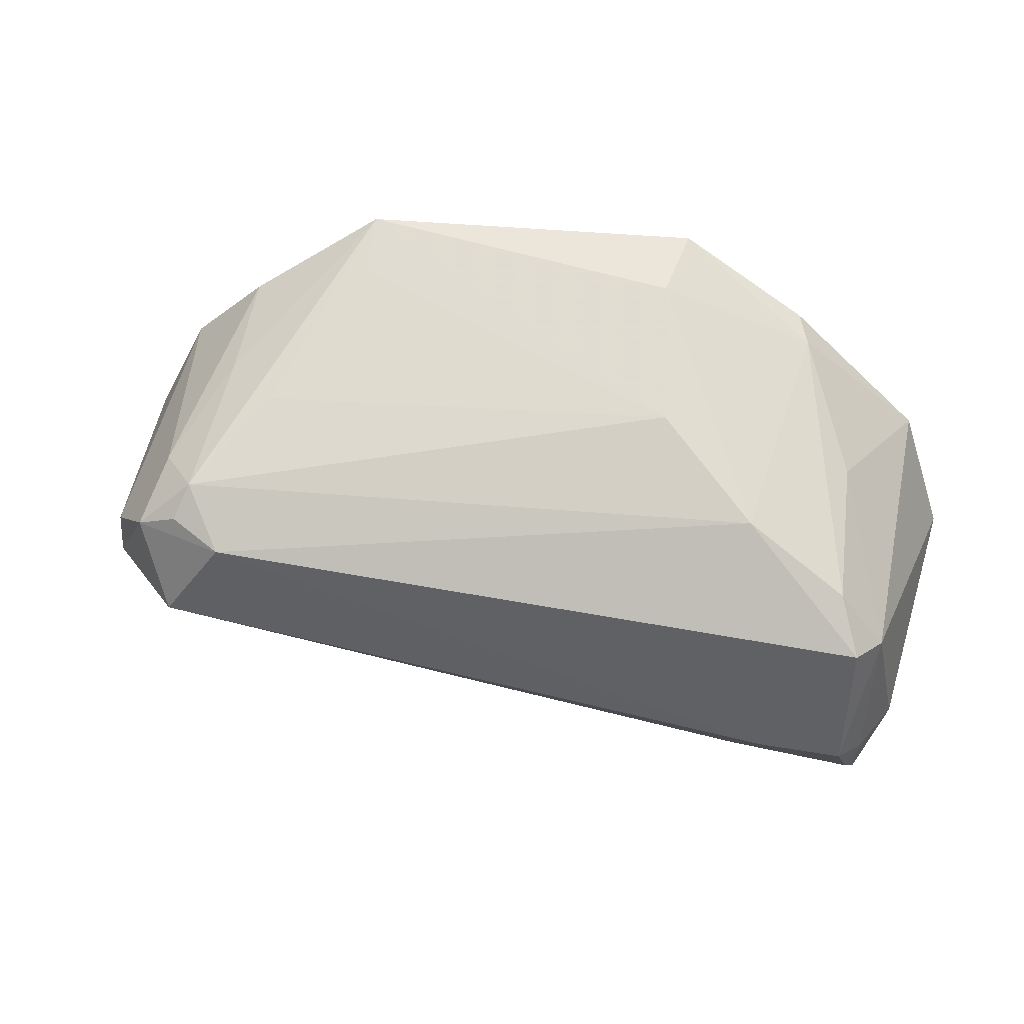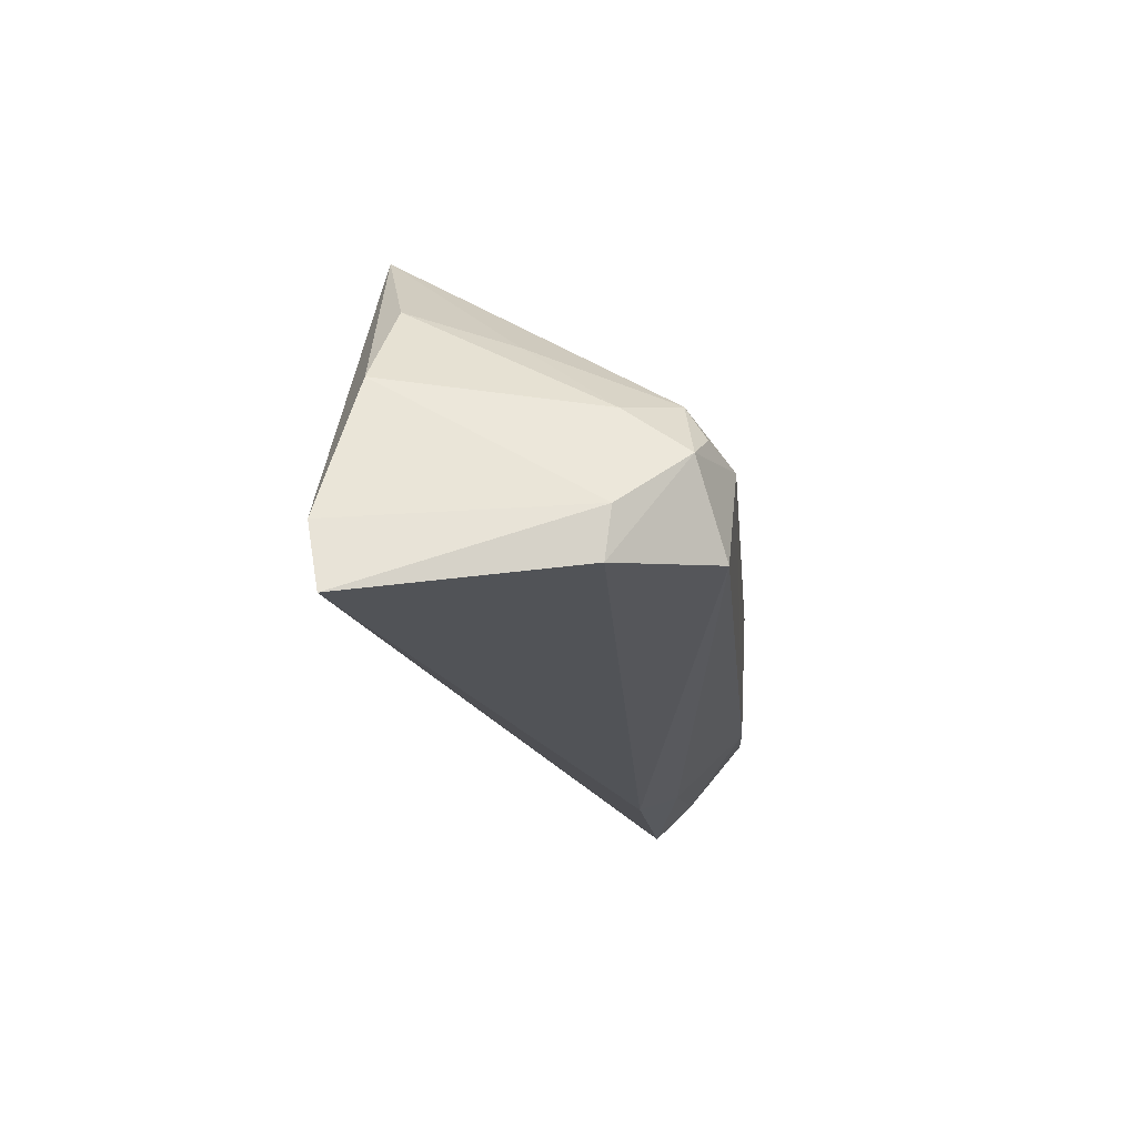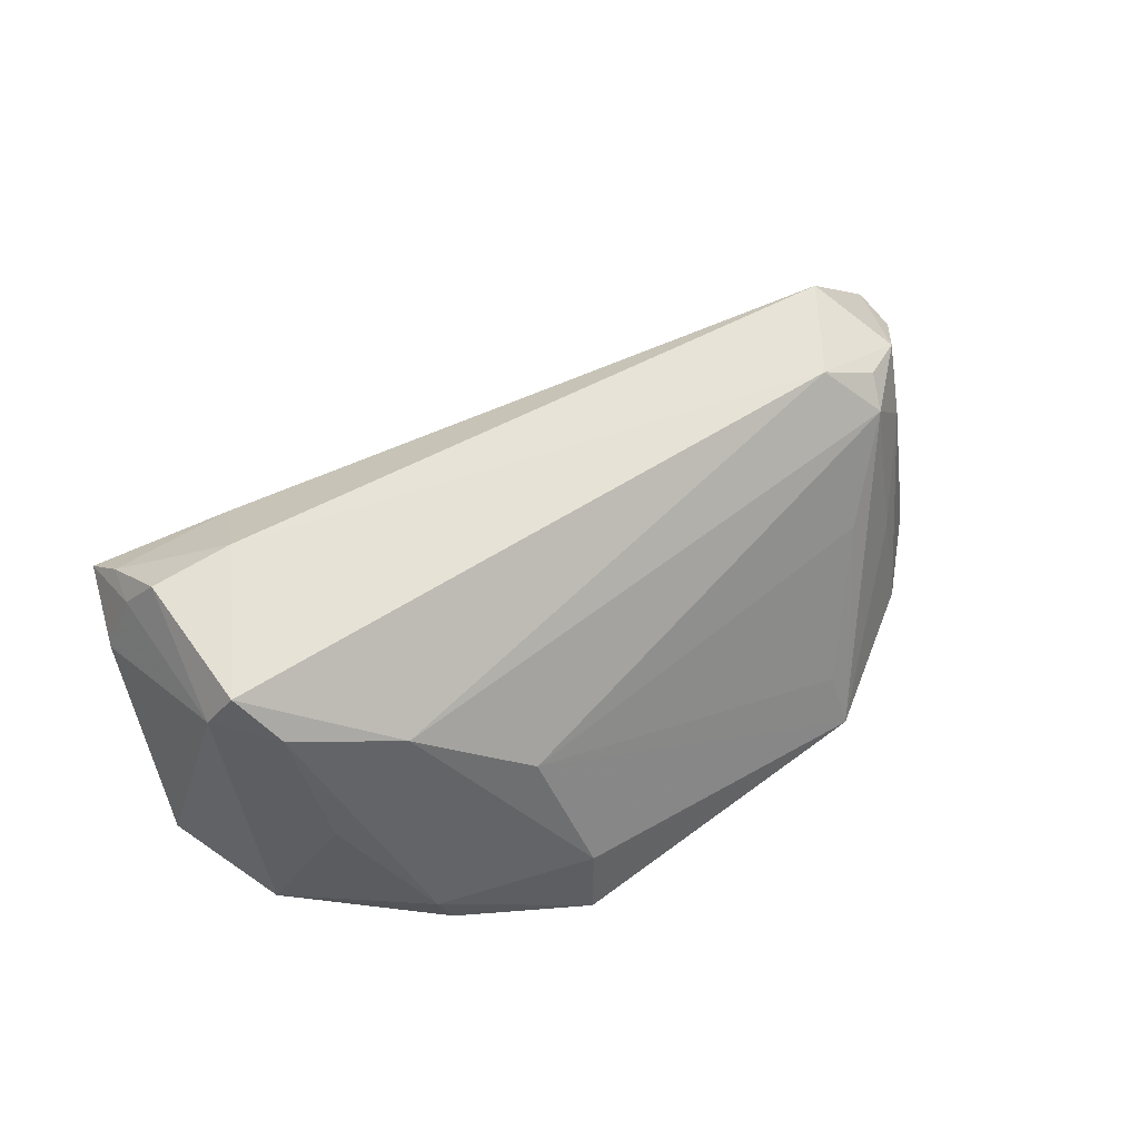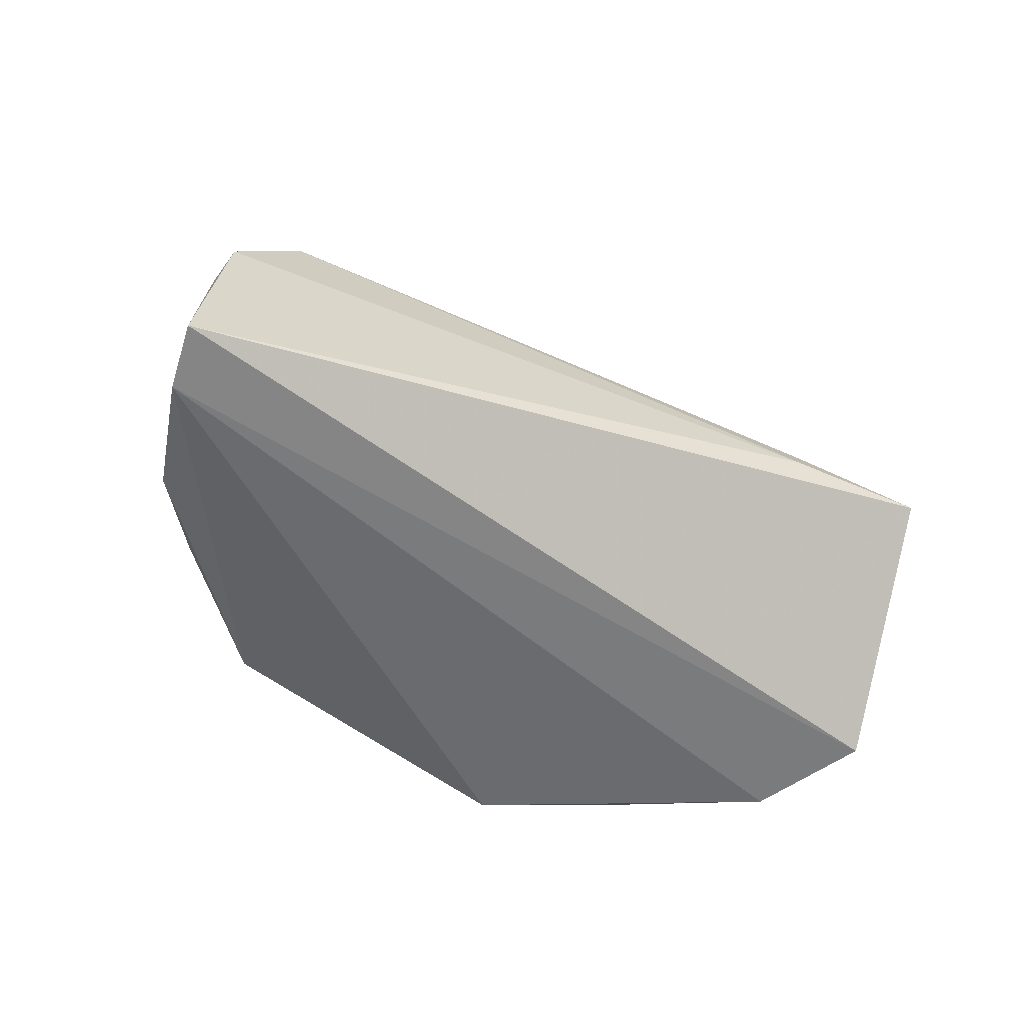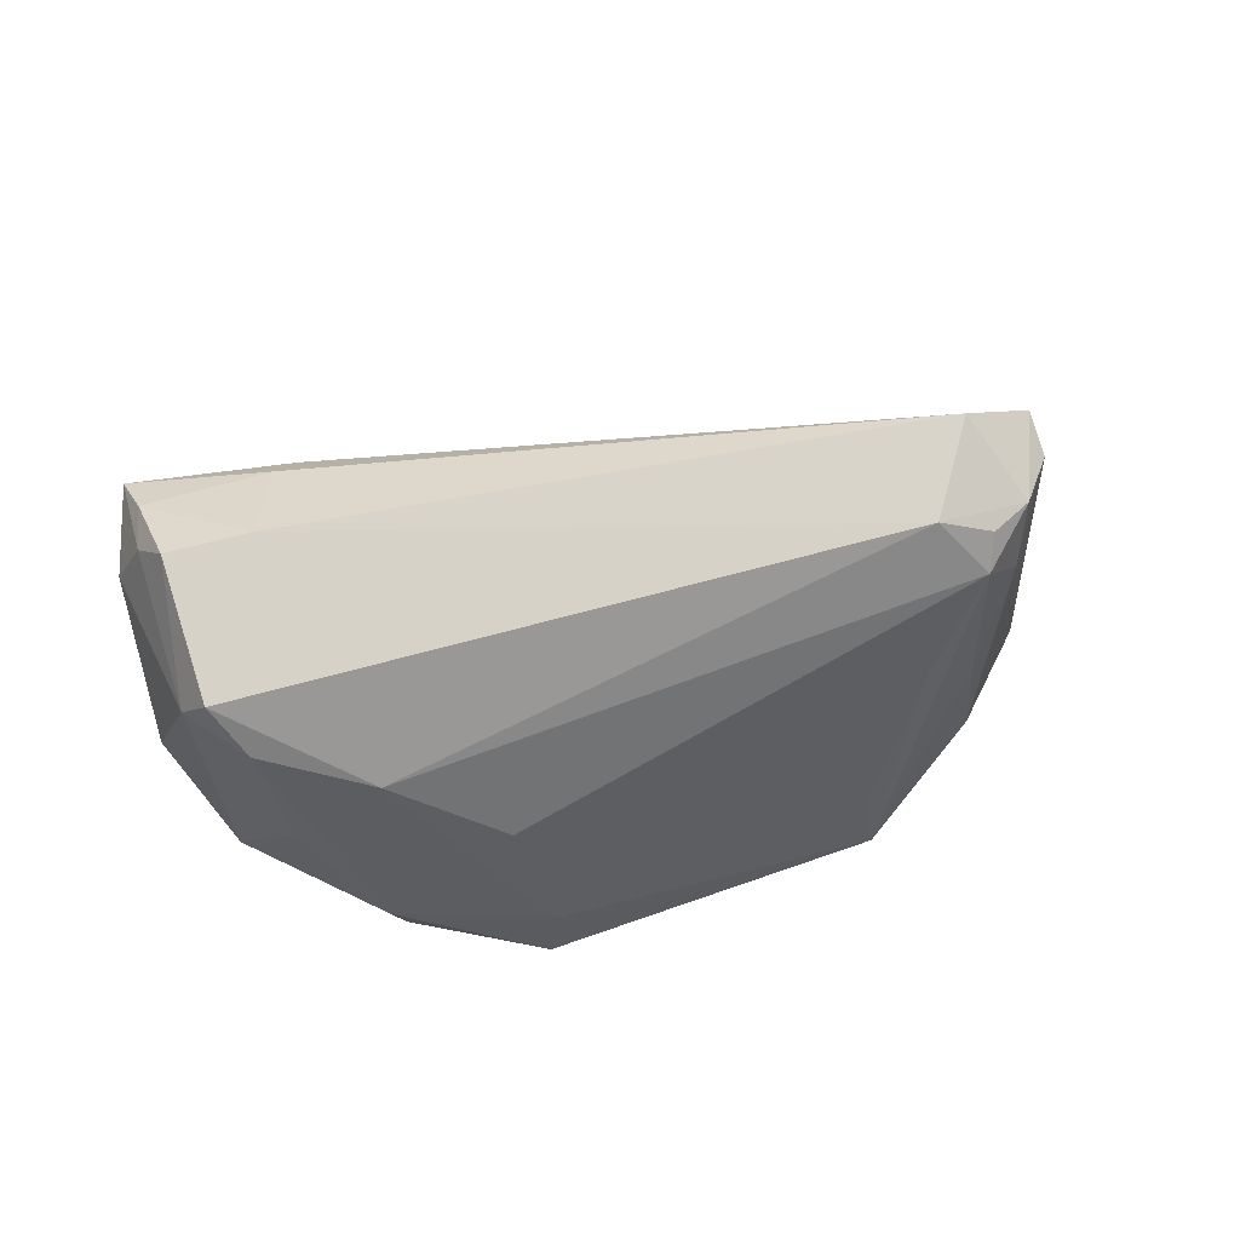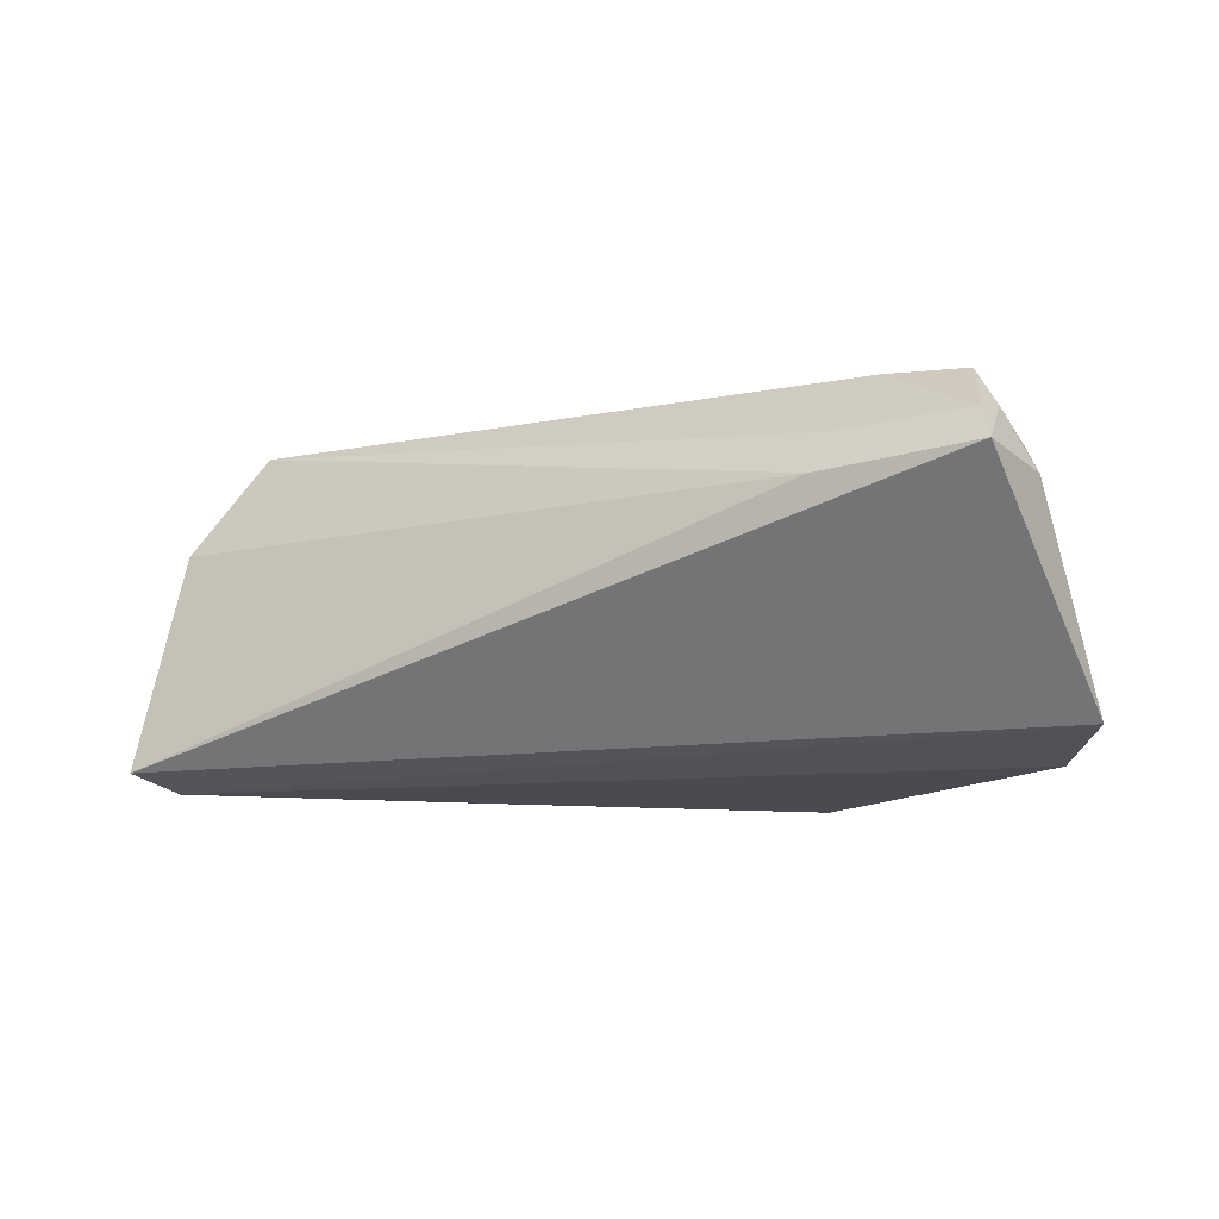
<metadata>
{"format":"obj","ext":"obj","renderer":"f3d","projection":"perspective","resolution":1024,"background":"white","views":[{"elev":37.7,"azim":8.6,"up":"+Y"},{"elev":-6.8,"azim":-84.5,"up":"+Y"},{"elev":63.8,"azim":142.9,"up":"+Z"},{"elev":-51.9,"azim":-39.1,"up":"+Z"},{"elev":78.1,"azim":160.3,"up":"+Z"},{"elev":-12.5,"azim":15.5,"up":"+Z"}]}
</metadata>
<code>
v 0.03522 0.1179 0.1107
v 0.03822 0.108 0.104
v 0.02279 0.134 0.09093
v -0.01278 0.1182 0.09126
v -0.007009 0.1165 0.1107
v 0.04036 0.115 0.09252
v 0.03499 0.1094 0.1103
v 0.03635 0.1032 0.1047
v -0.00552 0.1245 0.1085
v 0.03788 0.122 0.09145
v 0.03673 0.1172 0.1083
v 0.0301 0.1099 0.1105
v -0.01417 0.1146 0.09206
v 0.03636 0.108 0.1077
v -0.003446 0.1215 0.111
v 0.02262 0.1284 0.1026
v 0.003081 0.1344 0.09219
v 0.03076 0.1292 0.09438
v 0.0357 0.1055 0.107
v 0.02709 0.1051 0.1041
v -0.01148 0.1189 0.1054
v -0.008739 0.1217 0.1091
v 0.02827 0.1243 0.1069
v 0.02179 0.1327 0.09505
v -0.001478 0.1278 0.1034
v 0.03011 0.1298 0.09218
v 0.03384 0.1241 0.1006
v 0.02834 0.1059 0.1064
v -0.01176 0.1161 0.105
v -0.00631 0.1227 0.1097
v -0.004368 0.1299 0.09409
v 0.03404 0.1207 0.1085
v 0.003022 0.1325 0.09546
v -0.007714 0.1242 0.1054
v -0.004558 0.1279 0.1003
v -0.008939 0.1257 0.09315
f 8 6 2
f 10 6 4
f 10 4 3
f 11 2 6
f 11 1 7
f 11 6 10
f 12 7 1
f 13 4 6
f 13 6 8
f 14 8 2
f 14 11 7
f 14 2 11
f 15 12 1
f 15 5 12
f 17 3 4
f 19 7 12
f 19 14 7
f 19 8 14
f 20 13 8
f 21 4 13
f 22 5 15
f 23 15 1
f 23 16 9
f 23 9 15
f 24 17 16
f 24 3 17
f 24 16 23
f 24 23 18
f 24 18 3
f 25 17 9
f 25 9 16
f 26 18 10
f 26 10 3
f 26 3 18
f 27 11 10
f 27 10 18
f 28 19 12
f 28 12 5
f 28 8 19
f 28 20 8
f 28 5 20
f 29 20 5
f 29 13 20
f 29 21 13
f 29 22 21
f 29 5 22
f 30 22 15
f 30 15 9
f 30 9 22
f 32 23 1
f 32 18 23
f 32 27 18
f 32 1 11
f 32 11 27
f 33 25 16
f 33 16 17
f 33 17 25
f 34 22 9
f 34 21 22
f 35 9 17
f 35 17 31
f 35 34 9
f 35 31 34
f 36 31 17
f 36 17 4
f 36 4 21
f 36 34 31
f 36 21 34

</code>
